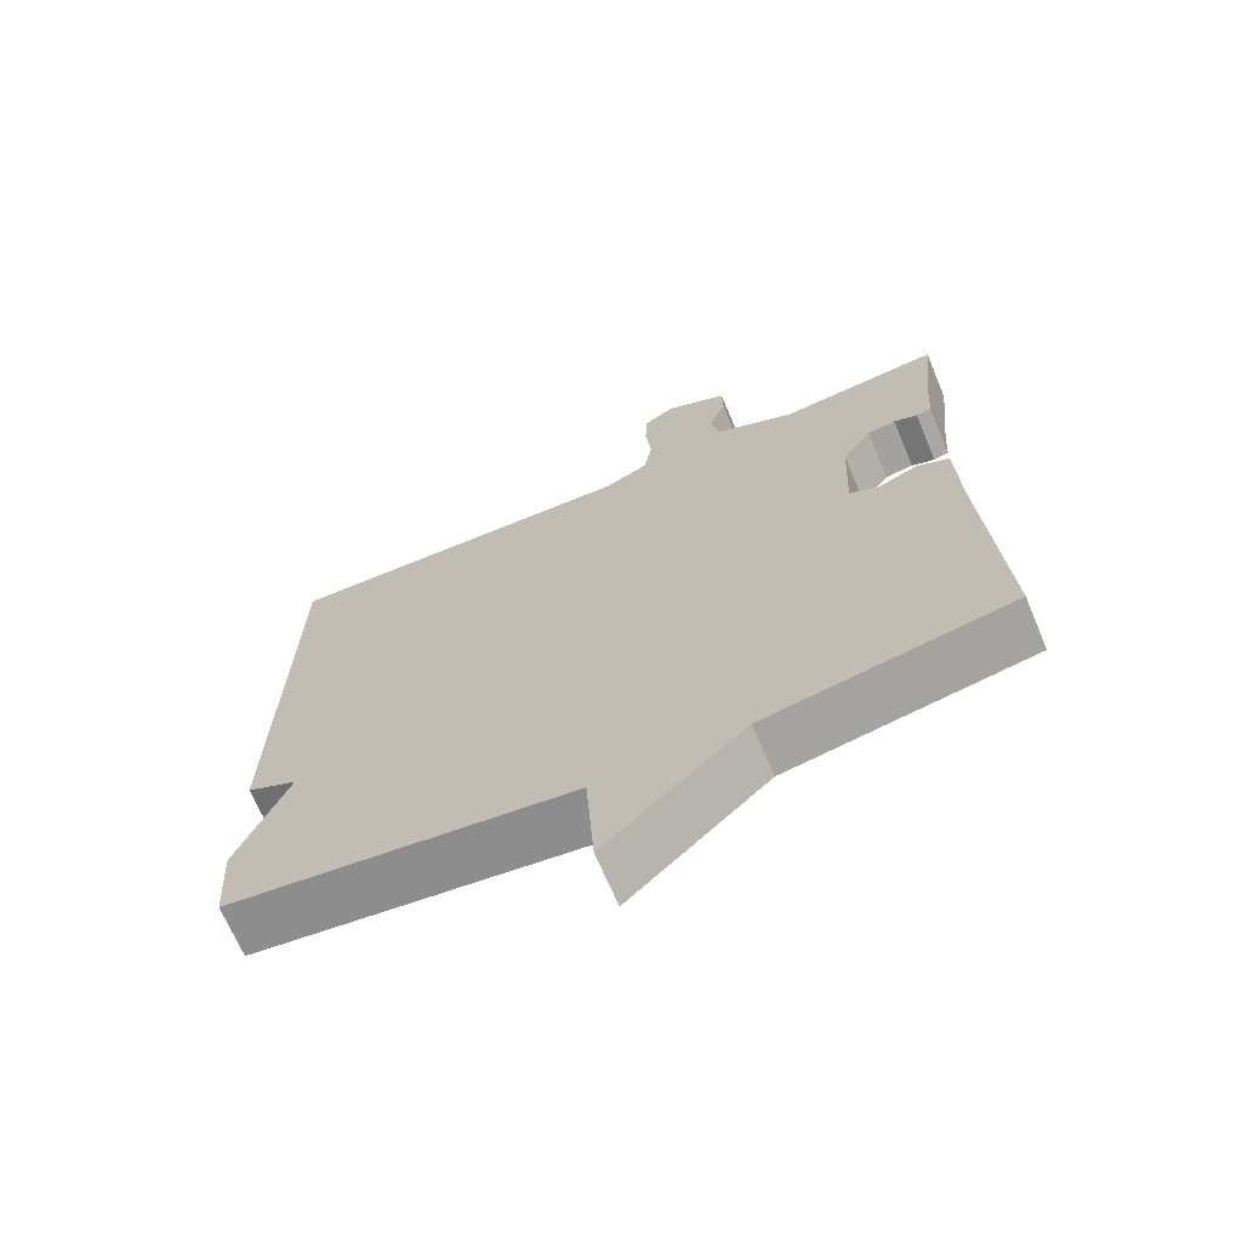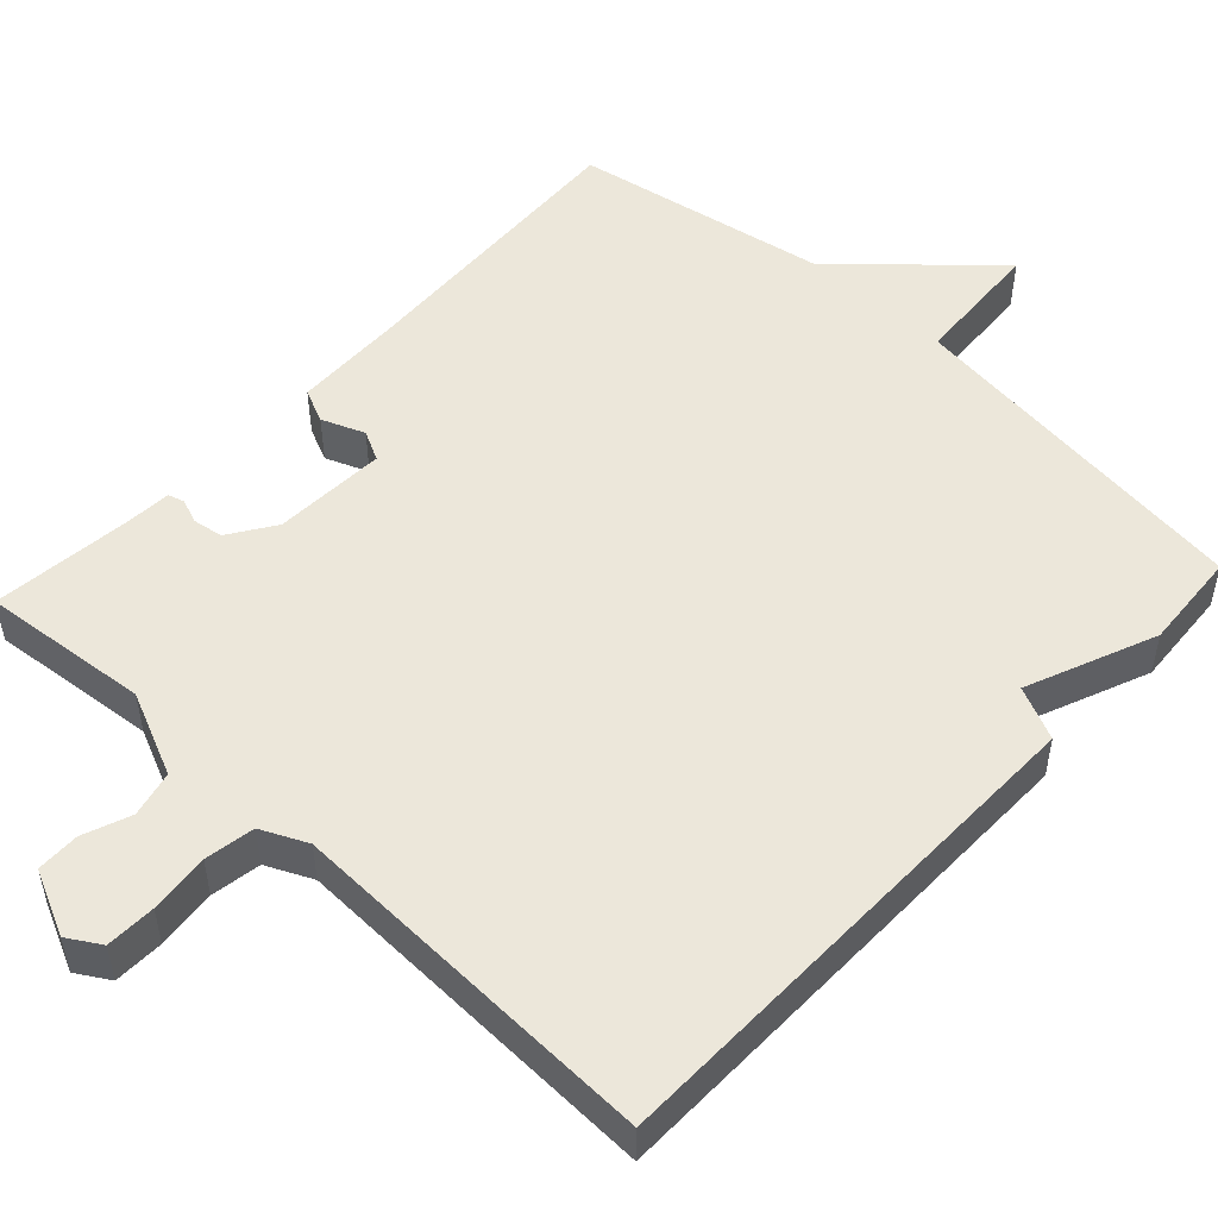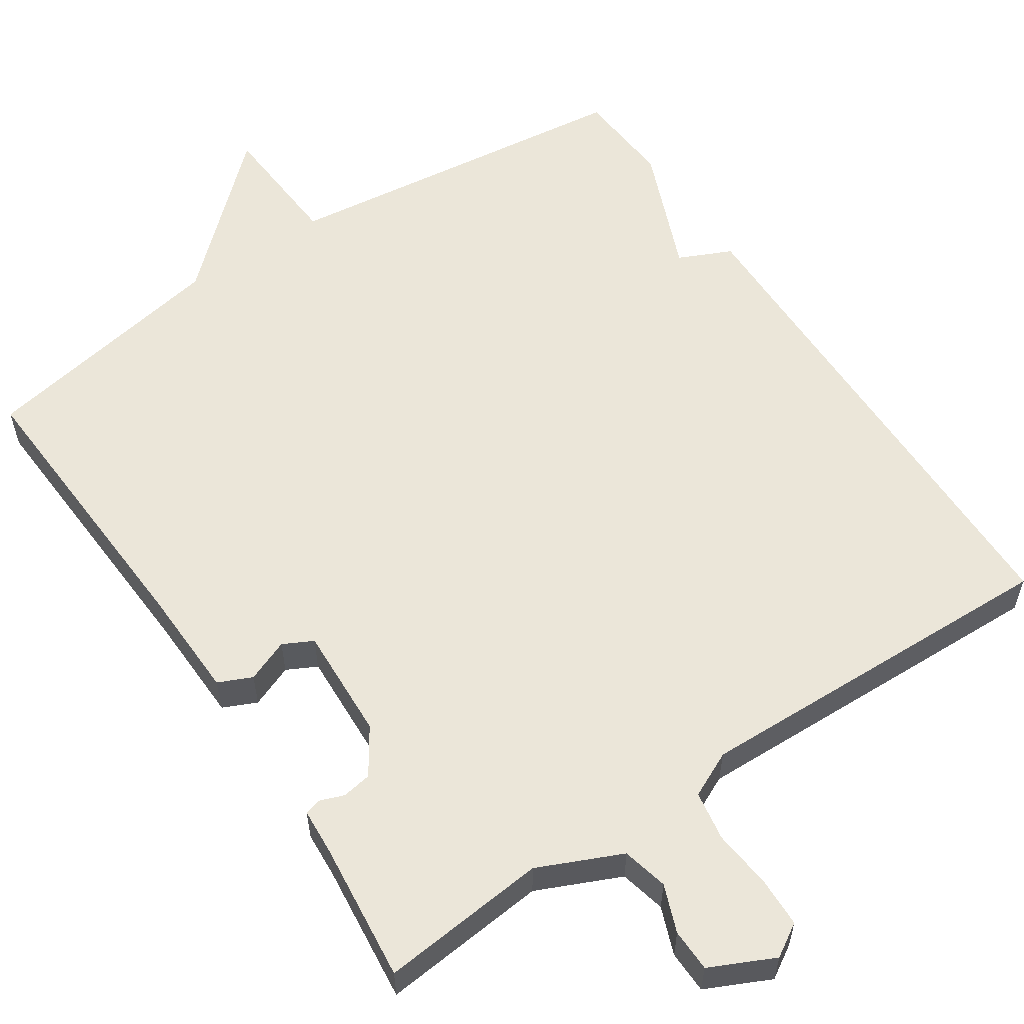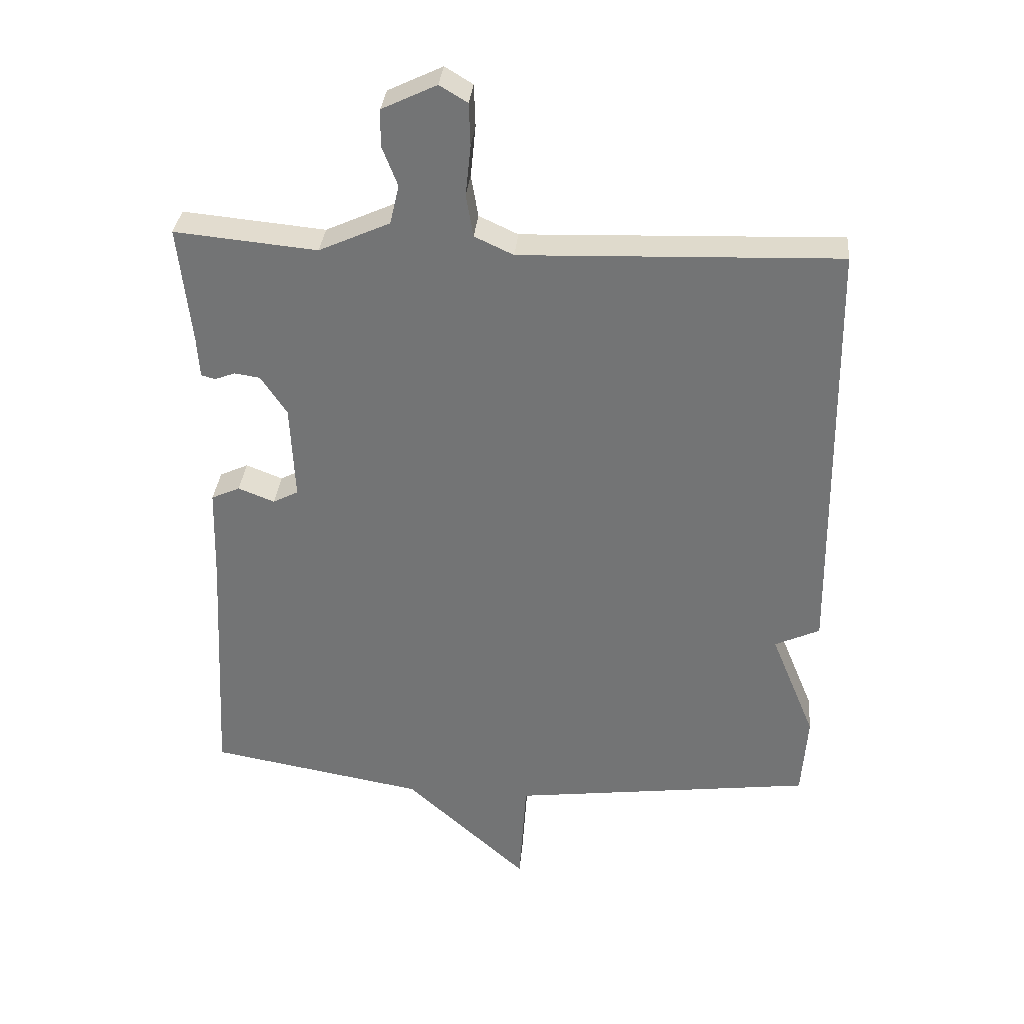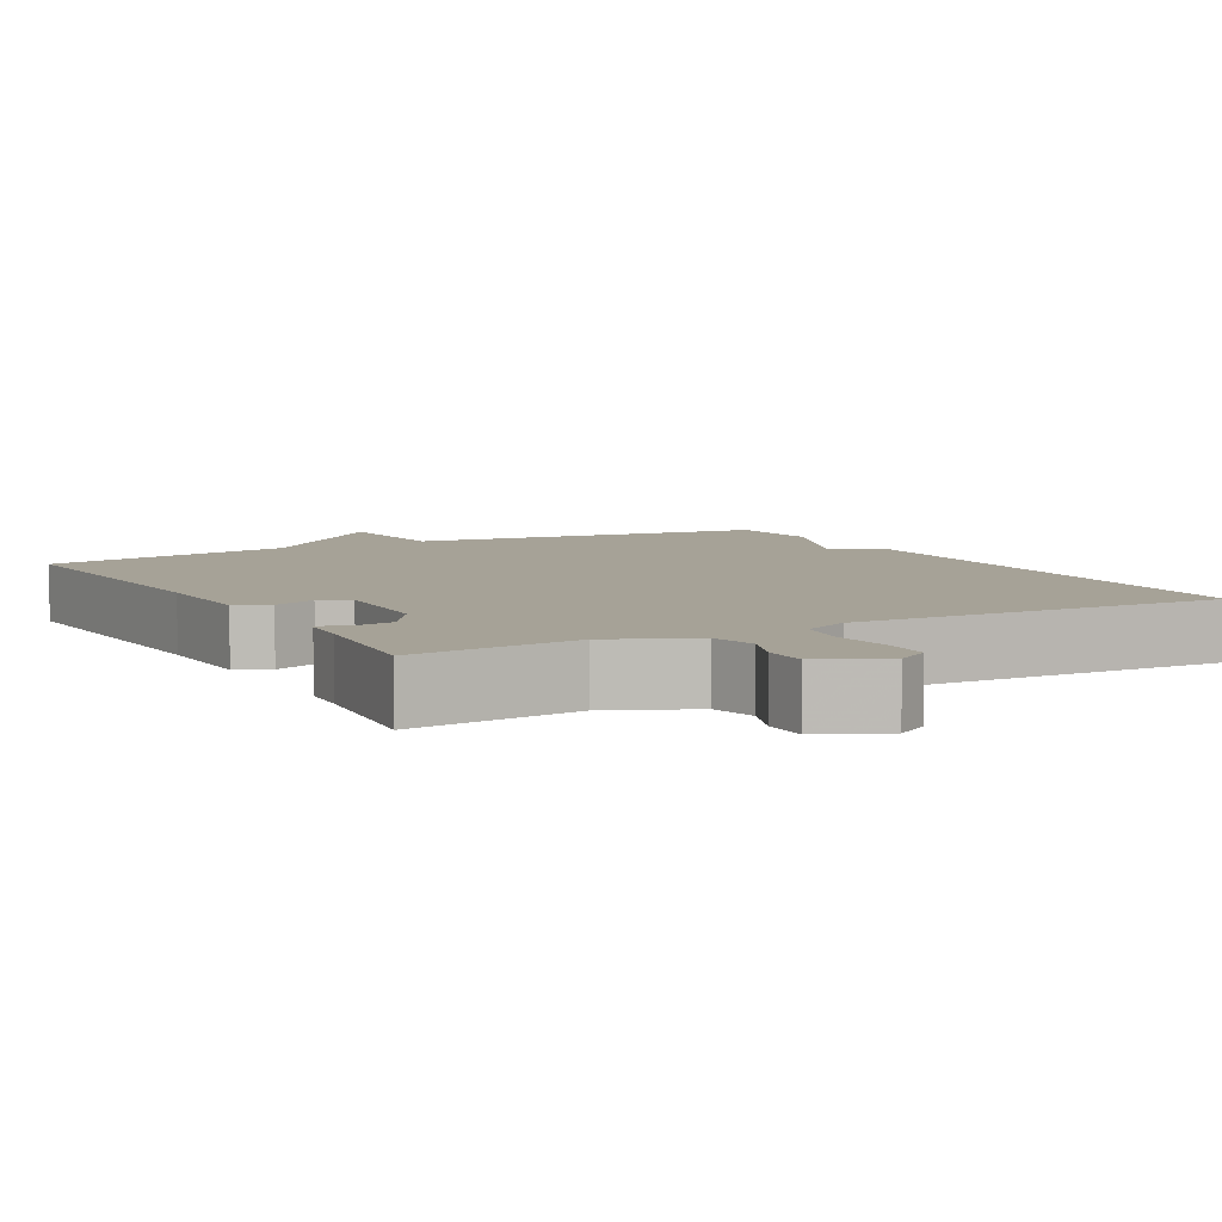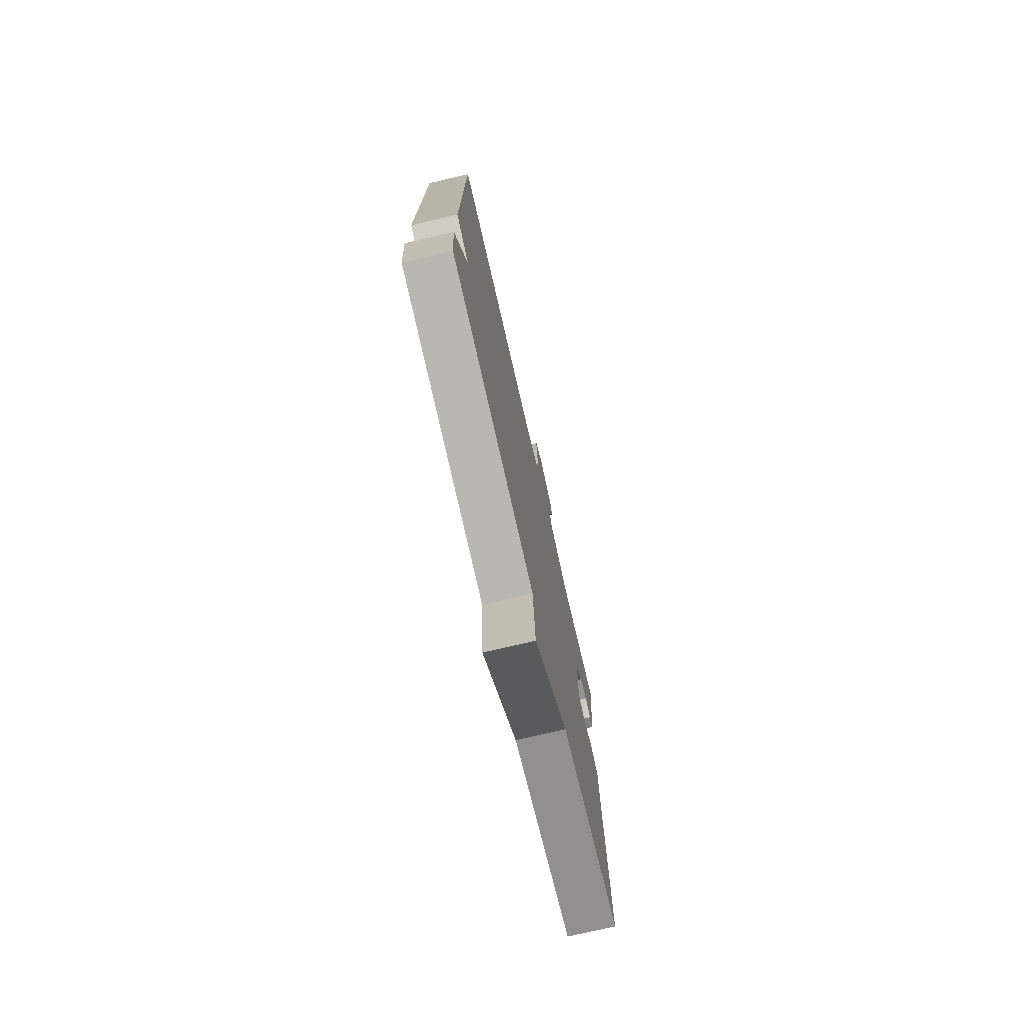
<metadata>
{"format":"obj","ext":"obj","renderer":"f3d","projection":"perspective","resolution":1024,"background":"white","views":[{"elev":-68.6,"azim":-157.1,"up":"+Z"},{"elev":51.1,"azim":42.9,"up":"+Y"},{"elev":57.5,"azim":-33.9,"up":"+Y"},{"elev":33.3,"azim":5.1,"up":"+Z"},{"elev":6.5,"azim":-29.0,"up":"+Y"},{"elev":-75.3,"azim":103.1,"up":"+Z"}]}
</metadata>
<code>
v 0.5 0.07 -0.5
v 0.032 0.07 -0.559
v 0.021 0.07 -0.731
v -0.168 0.07 -0.559
v -0.5 0.07 -0.5
v -0.48 0.07 -0.116
v -0.476 0.07 0.03
v -0.432 0.07 0.05
v -0.376 0.07 0.028
v -0.337 0.07 0.048
v -0.344 0.07 0.196
v -0.384 0.07 0.256
v -0.423 0.07 0.262
v -0.455 0.07 0.25
v -0.476 0.07 0.256
v -0.48 0.07 0.317
v -0.5 0.07 0.5
v -0.281 0.07 0.479
v -0.172 0.07 0.528
v -0.158 0.07 0.588
v -0.182 0.07 0.65
v -0.181 0.07 0.706
v -0.097 0.07 0.746
v -0.054 0.07 0.72
v -0.052 0.07 0.655
v -0.06 0.07 0.577
v -0.049 0.07 0.512
v 0.011 0.07 0.484
v 0.5 0.07 0.5
v 0.509 0.07 -0.171
v 0.44 0.07 -0.203
v 0.509 0.07 -0.371
v 0.5 0 -0.5
v 0.032 0 -0.559
v 0.021 0 -0.731
v -0.168 0 -0.559
v -0.5 0 -0.5
v -0.48 0 -0.116
v -0.476 0 0.03
v -0.432 0 0.05
v -0.376 0 0.028
v -0.337 0 0.048
v -0.344 0 0.196
v -0.384 0 0.256
v -0.423 0 0.262
v -0.455 0 0.25
v -0.476 0 0.256
v -0.48 0 0.317
v -0.5 0 0.5
v -0.281 0 0.479
v -0.172 0 0.528
v -0.158 0 0.588
v -0.182 0 0.65
v -0.181 0 0.706
v -0.097 0 0.746
v -0.054 0 0.72
v -0.052 0 0.655
v -0.06 0 0.577
v -0.049 0 0.512
v 0.011 0 0.484
v 0.5 0 0.5
v 0.509 0 -0.171
v 0.44 0 -0.203
v 0.509 0 -0.371
f 31 32 1 2
f 28 29 30 31
f 27 28 31 2
f 2 3 4
f 27 2 4
f 26 27 4
f 24 25 26
f 23 24 26
f 22 23 26
f 21 22 26
f 20 21 26
f 19 20 26 4
f 18 19 4
f 16 17 18
f 15 16 18
f 14 15 18
f 13 14 18
f 12 13 18
f 11 12 18
f 10 11 18 4
f 4 5 6
f 10 4 6
f 9 10 6
f 6 7 8 9
f 34 33 64 63
f 63 62 61 60
f 34 63 60 59
f 36 35 34
f 36 34 59
f 36 59 58
f 58 57 56
f 58 56 55
f 58 55 54
f 58 54 53
f 58 53 52
f 36 58 52 51
f 36 51 50
f 50 49 48
f 50 48 47
f 50 47 46
f 50 46 45
f 50 45 44
f 50 44 43
f 36 50 43 42
f 38 37 36
f 38 36 42
f 38 42 41
f 41 40 39 38
f 1 33 34 2
f 2 34 35 3
f 3 35 36 4
f 4 36 37 5
f 5 37 38 6
f 6 38 39 7
f 7 39 40 8
f 8 40 41 9
f 9 41 42 10
f 10 42 43 11
f 11 43 44 12
f 12 44 45 13
f 13 45 46 14
f 14 46 47 15
f 15 47 48 16
f 16 48 49 17
f 17 49 50 18
f 18 50 51 19
f 19 51 52 20
f 20 52 53 21
f 21 53 54 22
f 22 54 55 23
f 23 55 56 24
f 24 56 57 25
f 25 57 58 26
f 26 58 59 27
f 27 59 60 28
f 28 60 61 29
f 29 61 62 30
f 30 62 63 31
f 31 63 64 32
f 32 64 33 1

</code>
